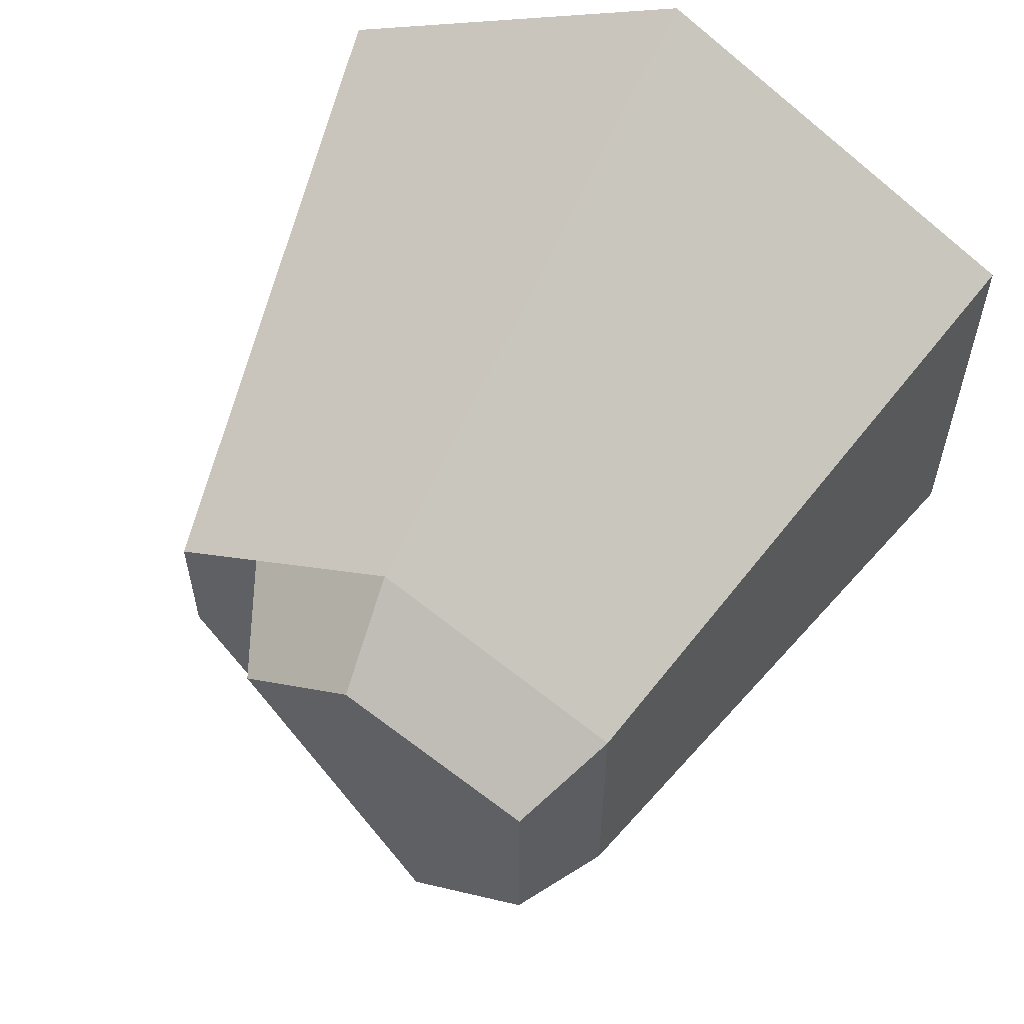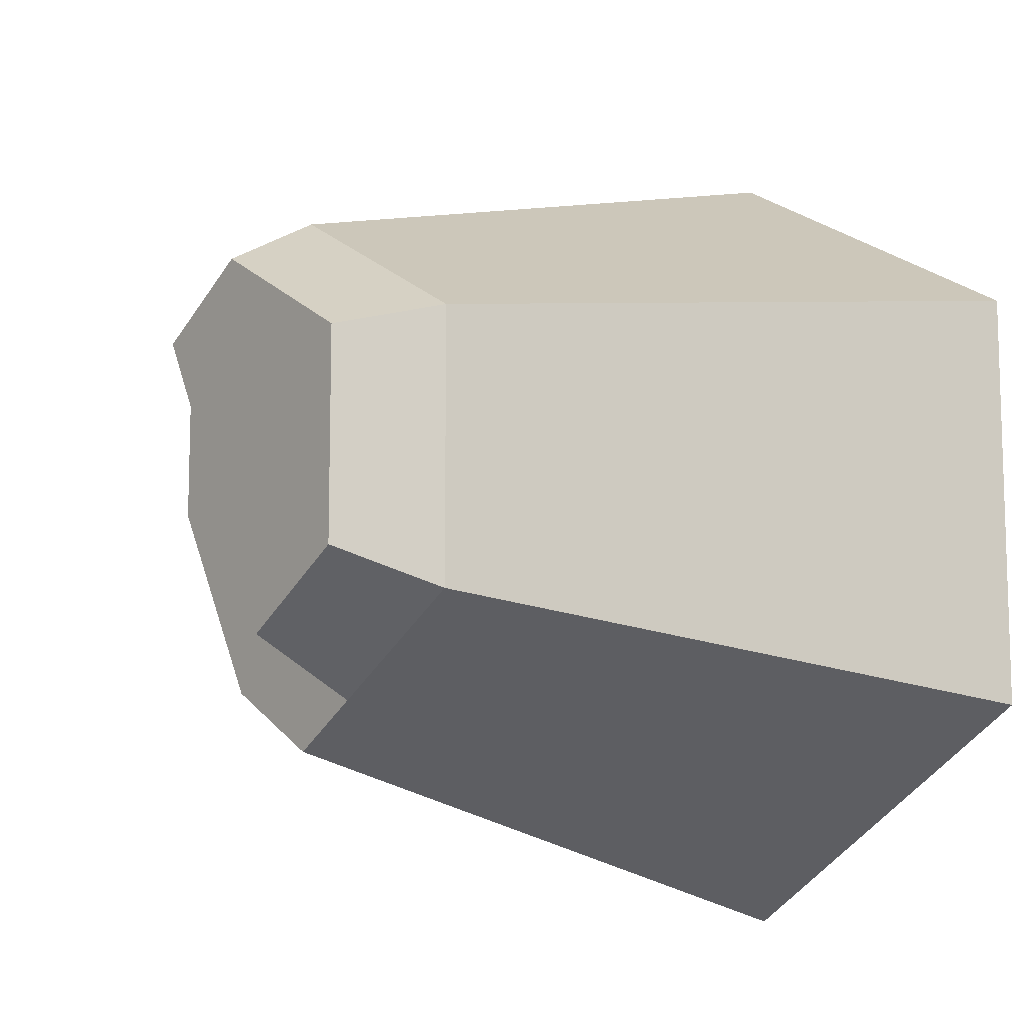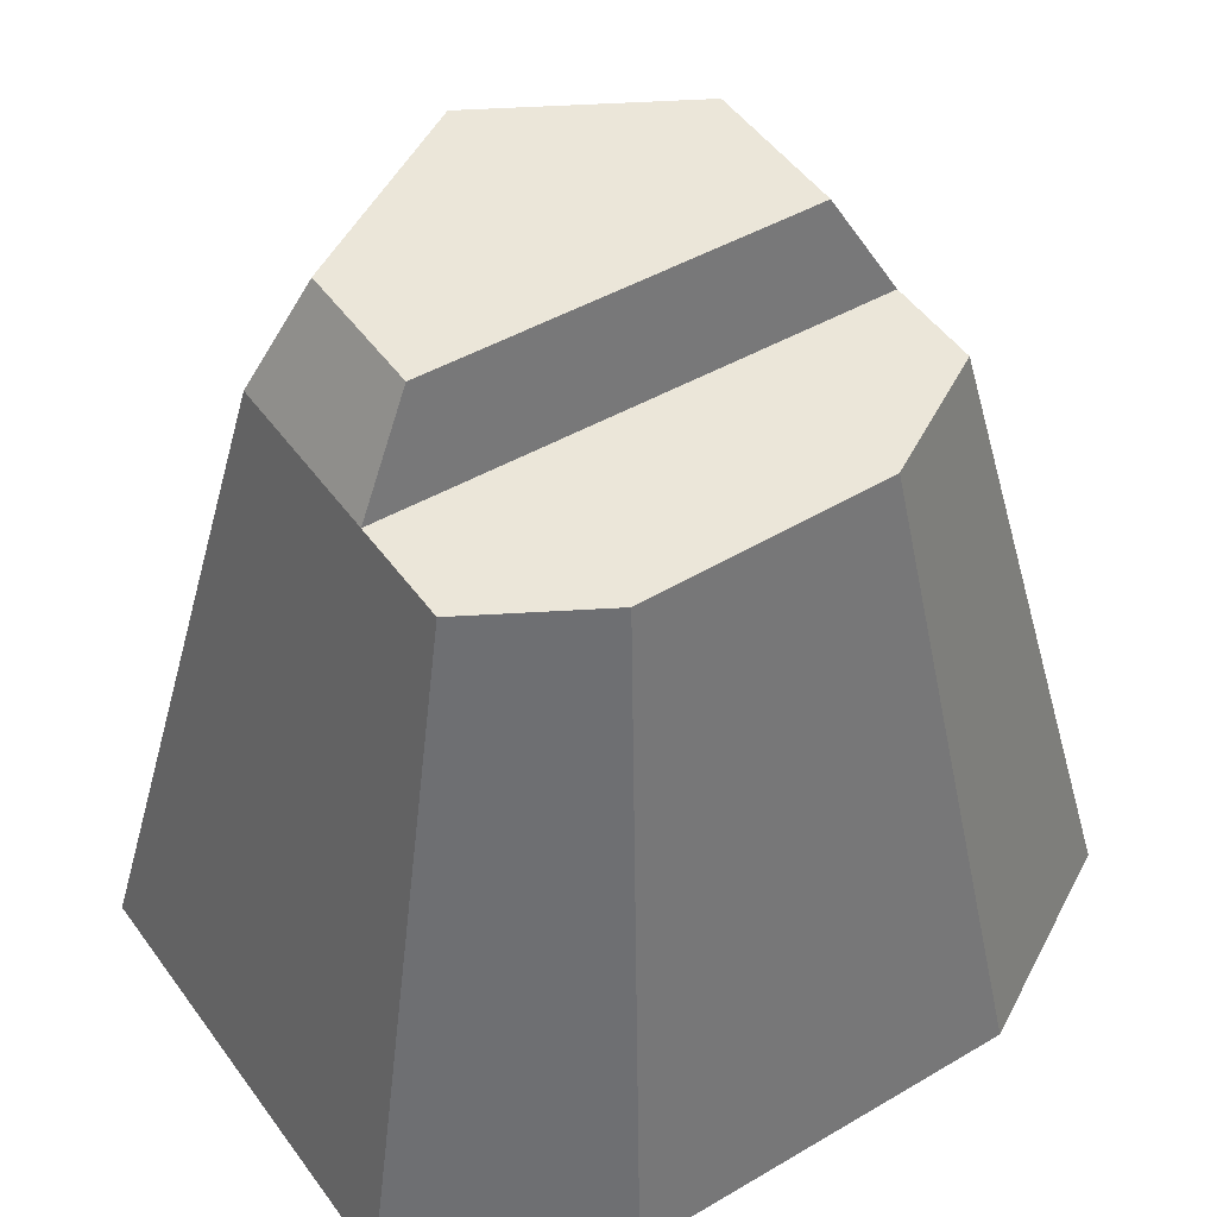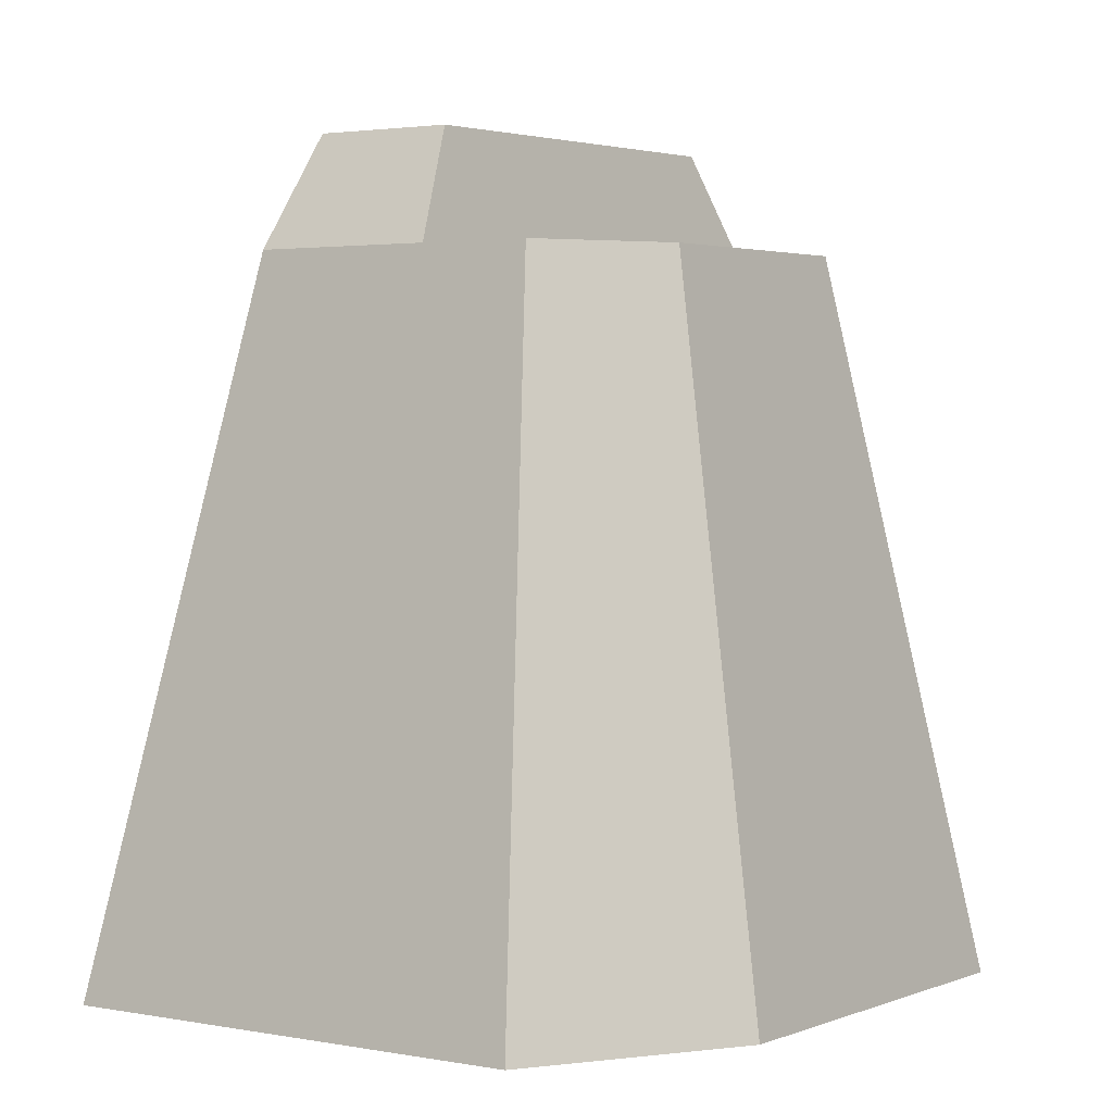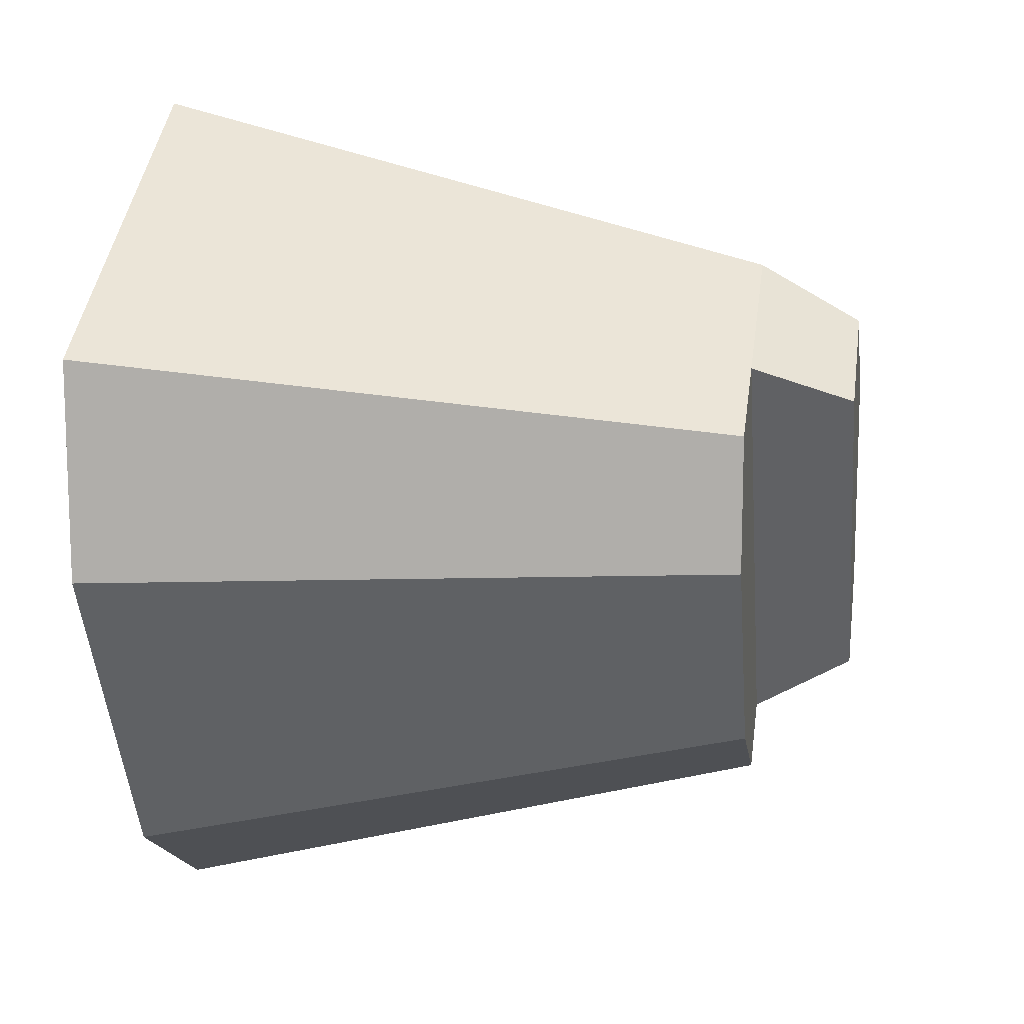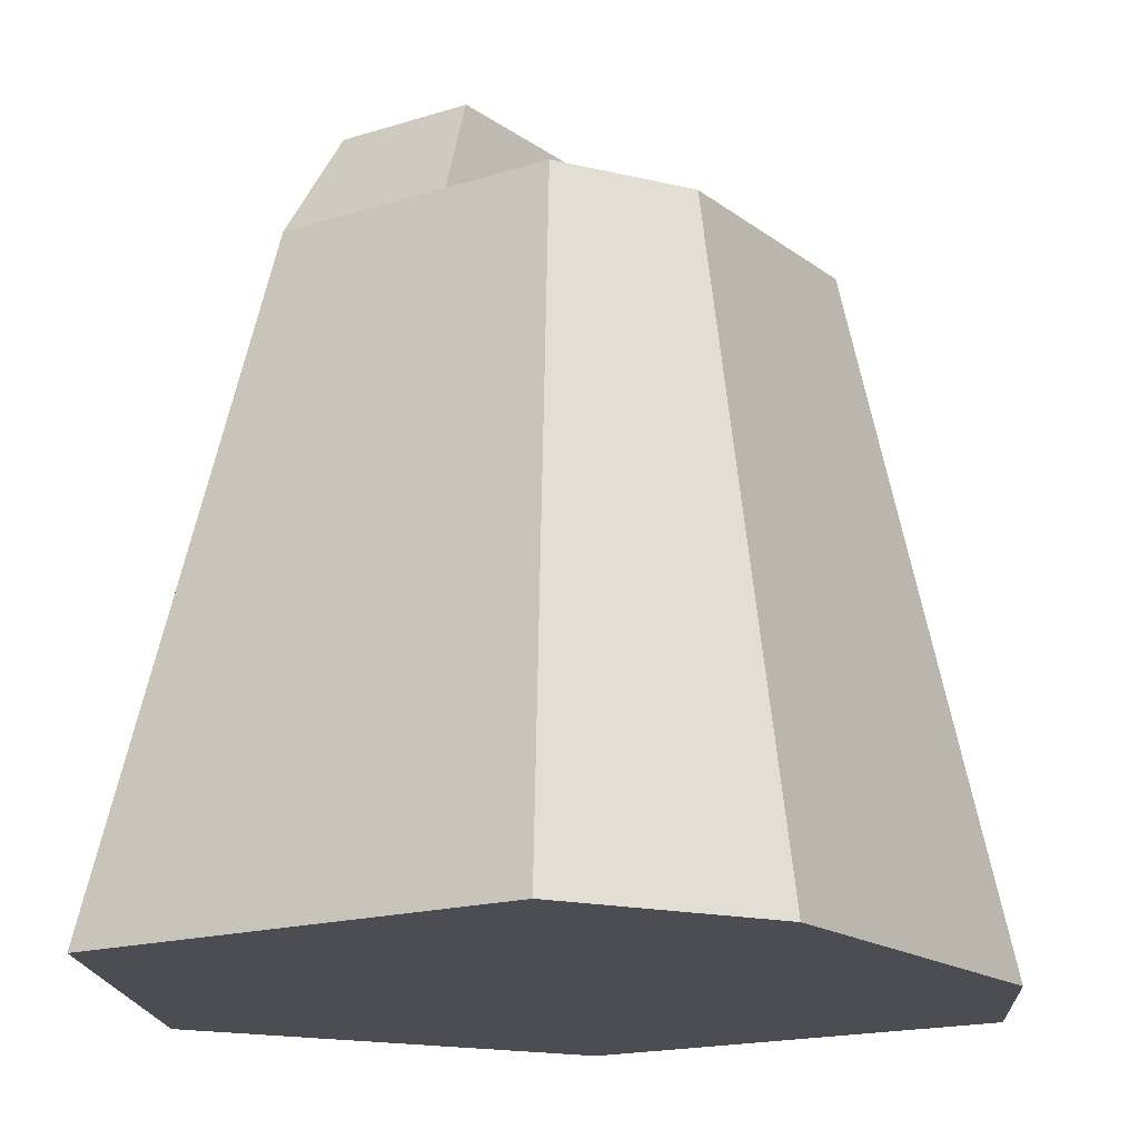
<metadata>
{"format":"obj","ext":"obj","renderer":"f3d","projection":"perspective","resolution":1024,"background":"white","views":[{"elev":58.8,"azim":-153.2,"up":"+Z"},{"elev":-10.5,"azim":-128.0,"up":"+Z"},{"elev":48.1,"azim":86.1,"up":"+Y"},{"elev":2.5,"azim":65.1,"up":"+Y"},{"elev":12.7,"azim":99.3,"up":"+Z"},{"elev":-16.3,"azim":63.4,"up":"+Y"}]}
</metadata>
<code>
o Mesh1_Group1_Model.019
v 1.264 0 -0.73
v 0.8313 1.06 -1.075
v 1.03 1.06 -0.73
v 0.9483 0 -1.278
v 1.264 0 -0.365
v 0.6322 0 0
v 0.6322 0 -1.46
v 0 0 -1.095
v 0 0 -0.365
v 0.6322 1.06 -0.2701
v 0.2339 1.06 -0.5
v 0.6149 1.23 -0.3672
v 0.3082 1.23 -0.5442
v 0.3082 1.23 -0.8984
v 0.514 1.23 -1.017
v 0.8059 1.23 -0.4775
v 0.8803 1.06 -0.4133
v 1.03 1.06 -0.5
v 0.6322 1.06 -1.19
v 0.5012 1.06 -1.114
v 0.2339 1.06 -0.9599
f 1 2 3
f 2 1 4
f 5 4 1
f 6 4 5
f 6 7 4
f 6 8 7
f 8 6 9
f 10 9 6
f 9 10 11
f 12 11 10
f 11 12 13
f 12 14 13
f 14 12 15
f 15 12 16
f 10 16 12
f 16 10 17
f 10 18 17
f 6 18 10
f 18 6 5
f 1 18 5
f 18 1 3
f 3 17 18
f 2 17 3
f 19 17 2
f 17 19 20
f 19 21 20
f 7 21 19
f 21 7 8
f 8 11 21
f 11 8 9
f 13 21 11
f 21 13 14
f 14 20 21
f 20 14 15
f 16 20 15
f 20 16 17
f 19 4 7
f 4 19 2

</code>
